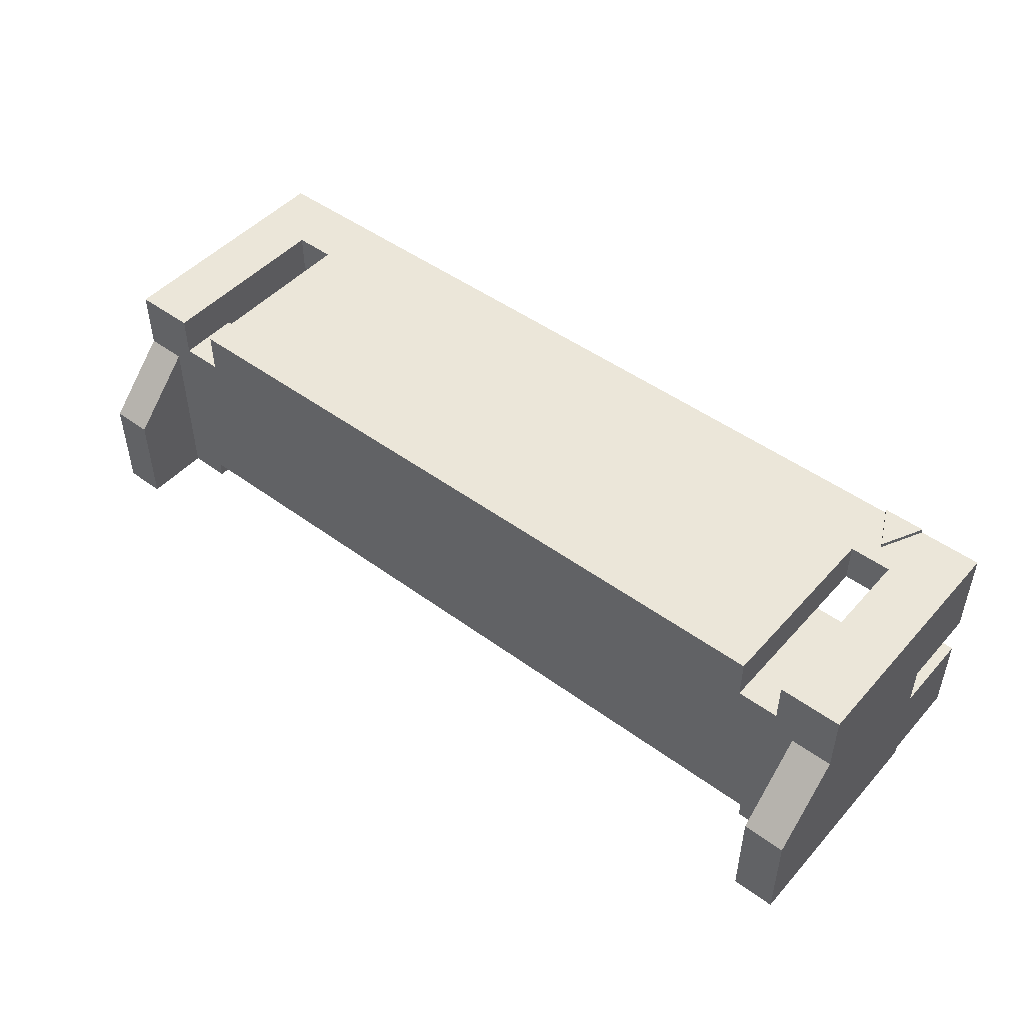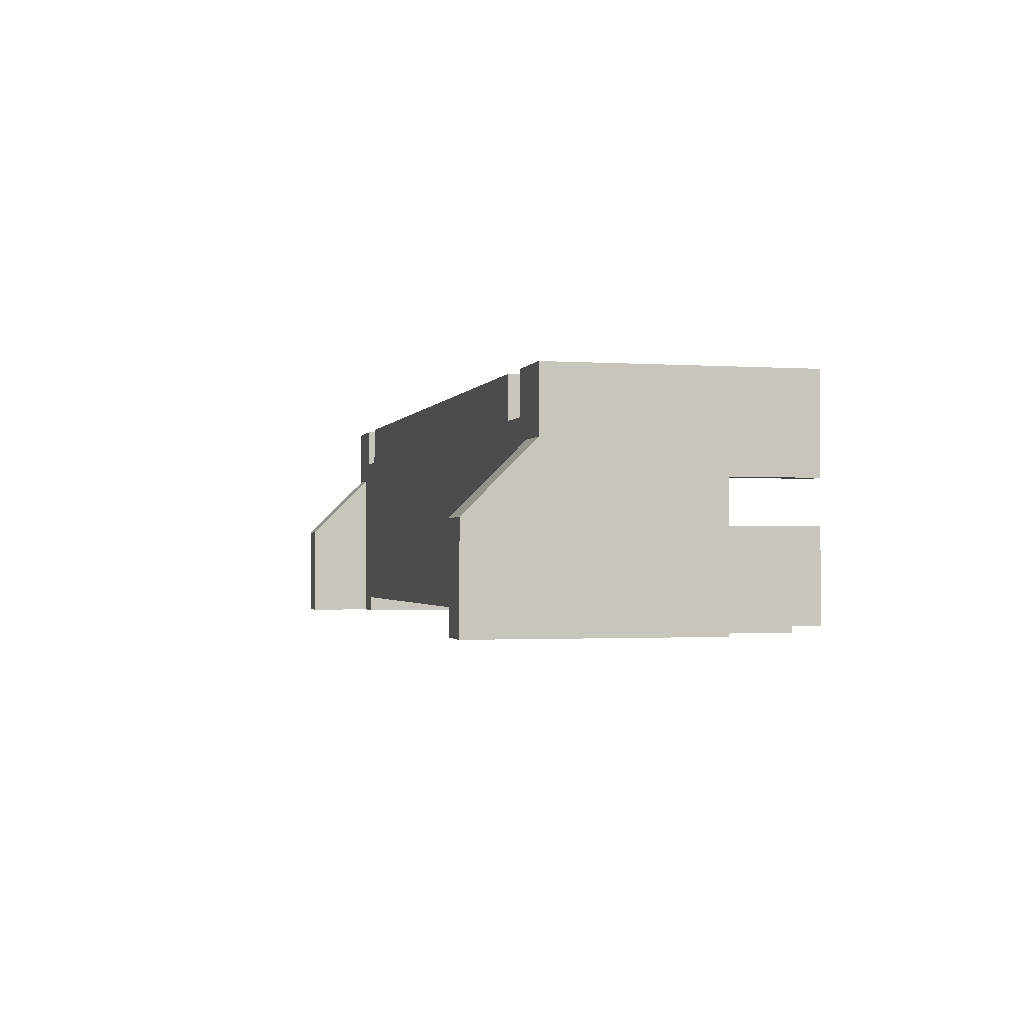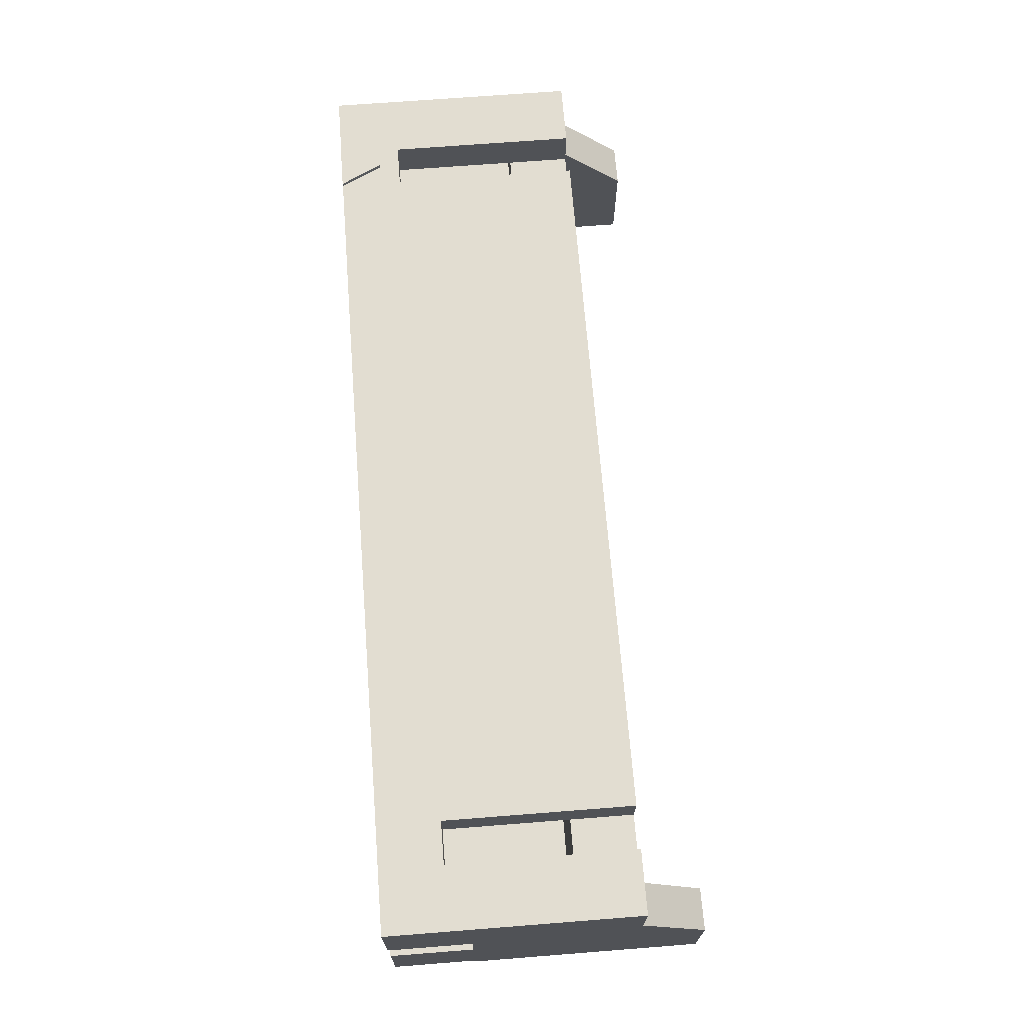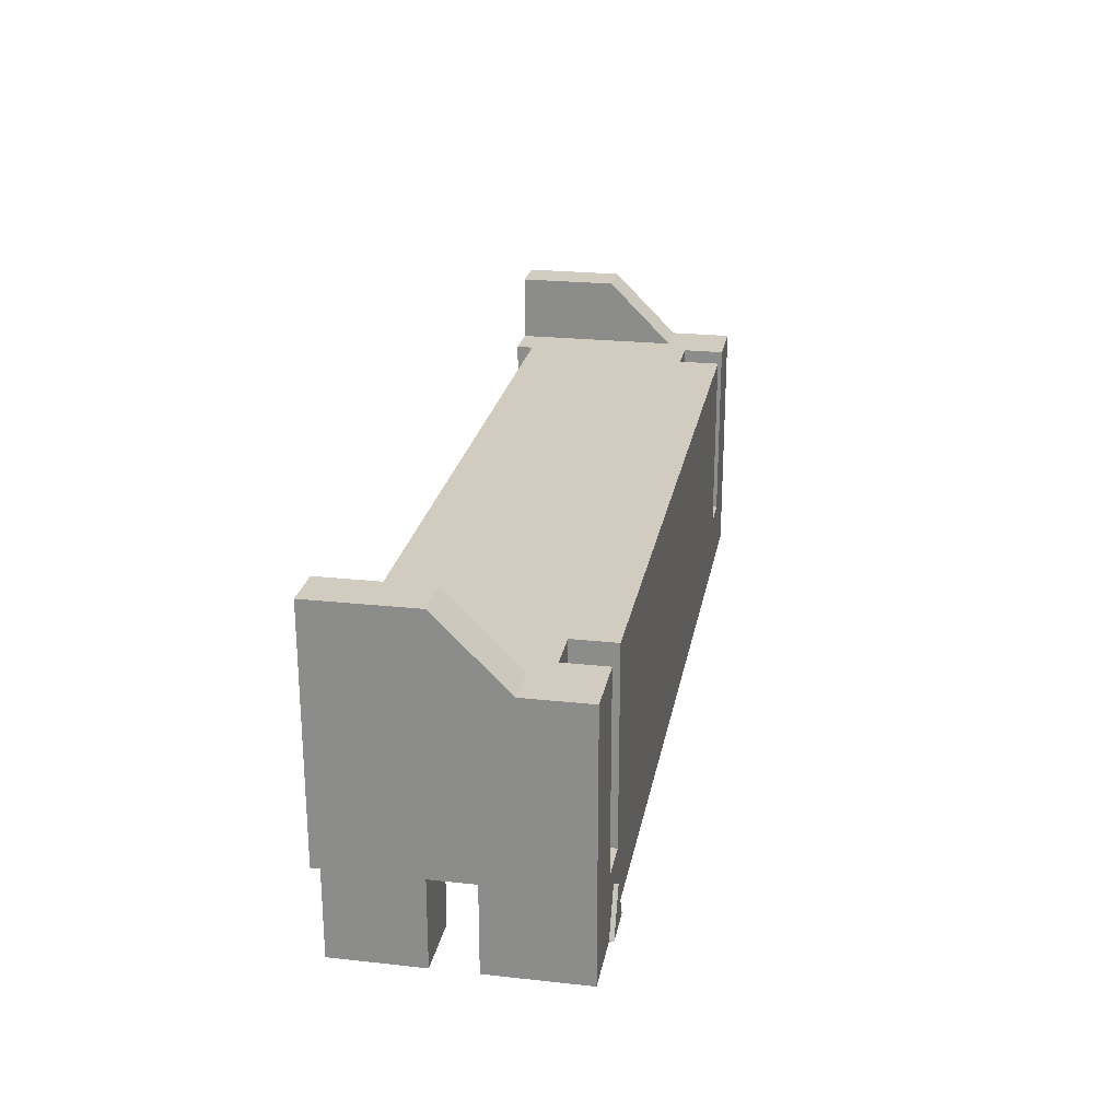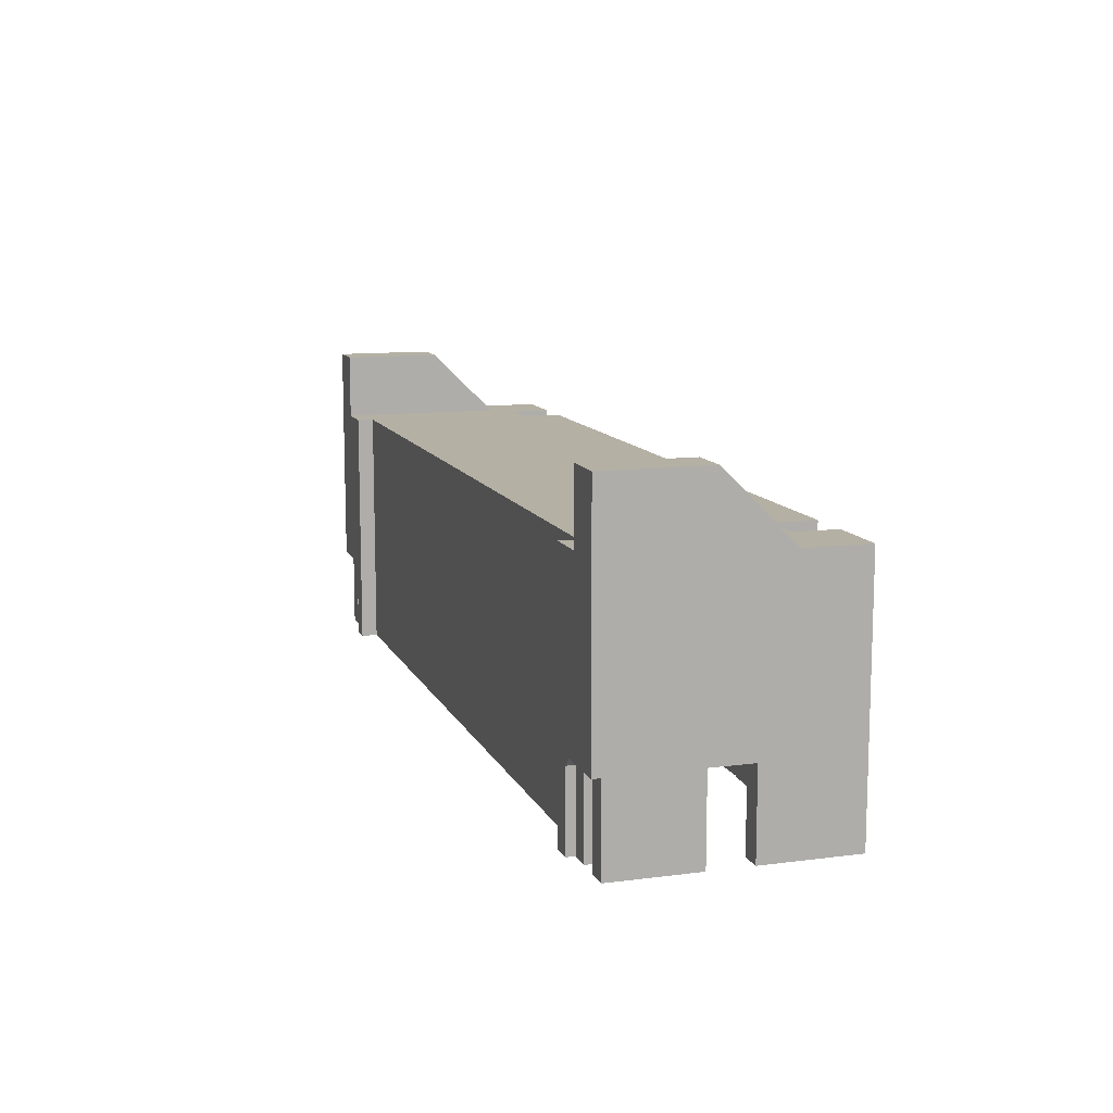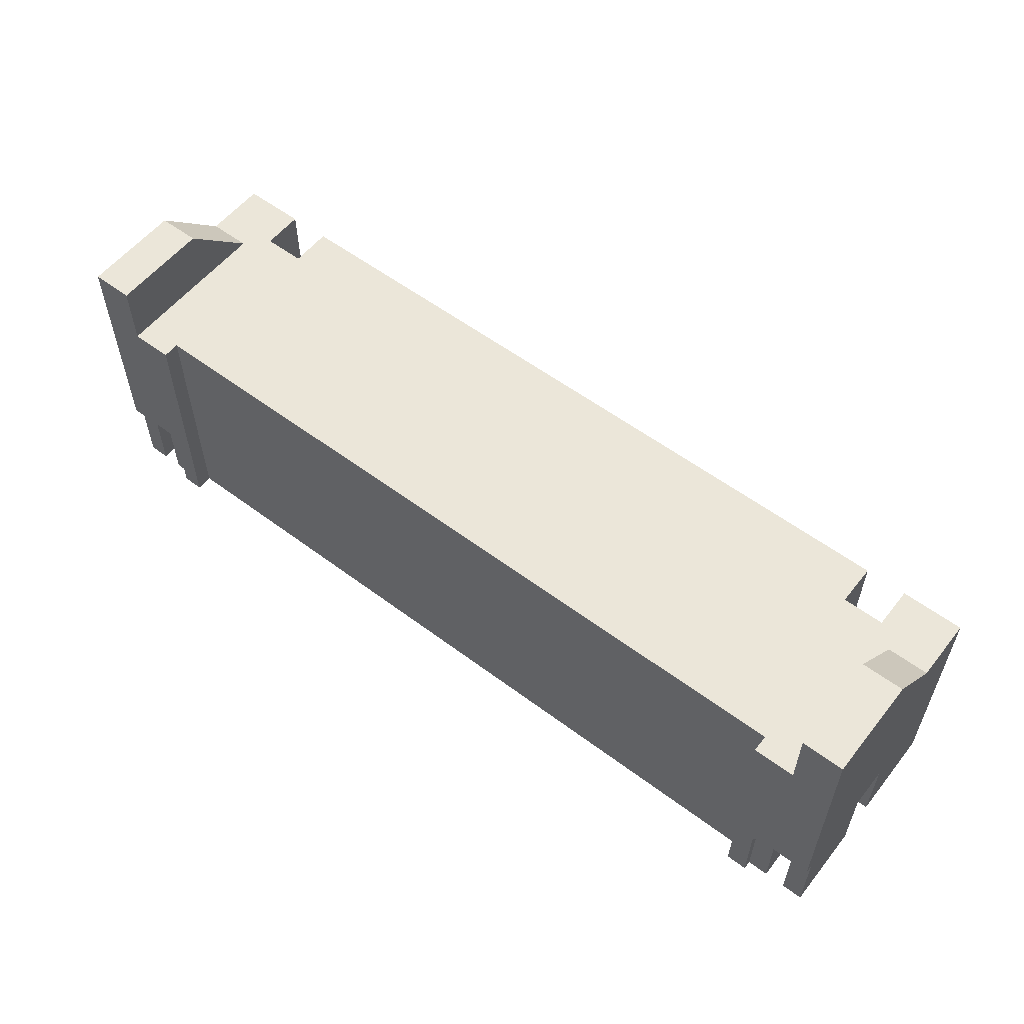
<metadata>
{"format":"obj","ext":"obj","renderer":"f3d","projection":"perspective","resolution":1024,"background":"white","views":[{"elev":47.7,"azim":-140.5,"up":"+Z"},{"elev":-1.5,"azim":-104.0,"up":"+Z"},{"elev":68.6,"azim":85.5,"up":"+Z"},{"elev":23.8,"azim":-79.7,"up":"+Y"},{"elev":11.4,"azim":-107.4,"up":"+Y"},{"elev":56.6,"azim":-142.0,"up":"+Y"}]}
</metadata>
<code>
o SCON_CI01_9P_RA
v -0.004474 -0.001316 -0.00142
v -0.004474 -0.000385 -0.00142
v -0.004216 -0.001316 -0.00142
v -0.00525 -0.000282 -0.00142
v -0.00525 0.001684 -0.00142
v -0.004992 -0.000282 -0.00142
v -0.004733 0.001684 -0.00142
v -0.004733 -0.000282 -0.00142
v -0.004578 -0.000282 -0.00142
v -0.004733 0.001787 -0.00142
v -0.004216 0.001787 -0.00142
v -0.004474 -0.001316 -0.001316
v -0.004474 -0.000385 -0.001316
v -0.004578 -0.000282 -0.001316
v -0.004216 -0.001316 -0.001213
v -0.004474 -0.001316 -0.000954
v -0.004733 -0.001316 -0.001316
v -0.004992 -0.001316 -0.001316
v -0.004992 -0.001316 -0.000385
v -0.00525 -0.001316 -0.001316
v -0.00525 -0.001316 -0.000256
v -0.004733 -0.001316 -0.000385
v -0.004474 -0.001316 -0.000256
v 0.005353 -0.001316 -0.00142
v 0.005353 -0.001316 -0.001316
v 0.005095 -0.001316 -0.00142
v 0.005095 -0.001316 -0.001213
v 0.005612 -0.001316 -0.001316
v 0.005353 -0.001316 -0.000954
v 0.005612 -0.001316 -0.000385
v 0.005353 -0.001316 -0.000256
v 0.006129 -0.001316 -0.001316
v 0.00587 -0.001316 -0.000385
v 0.00587 -0.001316 -0.001316
v 0.006129 -0.001316 -0.000256
v -0.004733 -0.000282 -0.001316
v -0.004216 0.001787 -0.001213
v -0.004992 -0.000282 -0.001316
v -0.004733 0.001787 0.000649
v -0.00525 0.001787 0.001425
v -0.00525 0.001787 0.000649
v -0.004474 0.001787 0.000908
v -0.004474 0.001787 0.001425
v -0.003957 0.001787 0.000908
v 0.005612 0.001787 -0.00142
v 0.005095 0.001787 -0.00142
v 0.005095 0.001787 -0.001213
v 0.004836 0.001787 0.000908
v 0.005612 0.001787 0.000649
v 0.004836 0.001787 0.001425
v -0.003957 0.001787 0.001425
v 0.005353 0.001787 0.000908
v 0.006129 0.001787 0.001425
v 0.005353 0.001787 0.001425
v 0.006129 0.001787 0.000649
v -0.00525 -0.000282 -0.001316
v -0.00525 0.001787 -0.00142
v -0.00525 0.001684 0.000649
v -0.00525 -0.000282 -0.000256
v -0.00525 -0.000282 0.000261
v -0.00525 -0.001316 0.000261
v -0.00525 -0.001316 0.001425
v -0.004992 -0.000282 -0.000385
v -0.004733 -0.000282 -0.000385
v 0.005353 -0.000282 -0.00142
v 0.005612 0.001684 -0.00142
v 0.005612 -0.000282 -0.00142
v 0.00587 -0.000282 -0.00142
v 0.006129 0.001684 -0.00142
v 0.006129 -0.000282 -0.00142
v 0.005353 -0.000282 -0.001316
v 0.005612 -0.000282 -0.001316
v 0.005612 -0.000282 -0.000385
v 0.00587 -0.000282 -0.000385
v 0.00587 -0.000282 -0.001316
v 0.006129 -0.000282 -0.001316
v 0.006129 0.001684 0.000649
v 0.006129 -0.000282 -0.000256
v 0.006129 -0.000282 0.000261
v 0.006129 -0.001316 0.001425
v 0.006129 -0.001316 0.000261
v 0.005353 -0.000282 -0.000256
v 0.005353 0.001012 -0.000954
v 0.005353 0.001012 0.000261
v 0.005353 -0.000282 0.000261
v -0.004474 0.001012 -0.000954
v -0.004474 -0.000282 -0.000256
v -0.004474 0.001012 0.000261
v -0.004474 -0.000282 0.000261
v 0.005612 0.002615 -0.000178
v 0.005612 0.002615 -0.00142
v 0.006129 0.002615 -0.000178
v -0.004474 -0.001311 0.001425
v -0.004474 -0.001316 0.001425
v -0.004474 -0.00054 0.001425
v -0.004221 -0.000799 0.001425
v -0.003957 -0.00054 0.001425
v -0.004211 -0.000799 0.001425
v -0.003957 -0.001311 0.001425
v 0.004836 -0.00054 0.001425
v -0.003957 -0.001316 0.001425
v 0.005353 -0.00054 0.001425
v 0.005353 0.001012 0.000908
v 0.005353 -0.00054 0.000908
v 0.004836 0.001012 0.000908
v 0.004836 -0.00054 0.000908
v -0.003957 0.001012 0.000908
v -0.003957 -0.00054 0.000908
v -0.004474 0.001012 0.000908
v -0.004474 -0.00054 0.000908
v -0.004733 0.002615 -0.000178
v -0.00525 0.002615 -0.000178
v -0.004733 0.002615 -0.00142
v -0.00525 0.002615 -0.00142
v -0.004992 -0.000282 0.000261
v -0.004992 -0.001316 0.000261
v -0.004992 -0.001316 0.000908
v -0.004992 -0.001316 0.001115
v -0.004474 -0.001316 0.001115
v -0.003181 -0.001316 0.001115
v -0.003181 -0.001316 0.001167
v 0.00406 -0.001316 0.001115
v 0.005353 -0.001316 0.001115
v 0.00406 -0.001316 0.001167
v 0.00587 -0.001316 0.000908
v 0.00587 -0.001316 0.000261
v 0.00587 -0.001316 0.001115
v 0.006129 0.001787 -0.00142
v 0.00587 -0.000282 0.000261
v -0.003181 0.001012 0.000908
v 0.00406 0.001012 0.000908
v 0.00587 0.001012 0.000261
v -0.004992 0.001012 0.000261
v 0.006129 0.002615 -0.00142
v -0.003957 -0.001316 0.001477
v -0.003957 -0.001311 0.001477
v -0.004211 -0.000799 0.001477
v -0.004221 -0.000799 0.001477
v -0.004474 -0.001311 0.001477
v -0.004474 -0.001316 0.001477
v 0.005353 -0.001109 0.000908
v 0.00587 -0.001109 0.000908
v 0.00587 0.001012 0.000908
v 0.00406 -0.001109 0.000908
v -0.004474 -0.001109 0.000908
v -0.003181 -0.001109 0.000908
v -0.004992 -0.001109 0.000908
v -0.004992 0.001012 0.000908
v -0.003181 0.001012 0.001167
v 0.00406 0.001012 0.001167
f 1 2 3
f 4 5 6
f 6 7 8
f 8 7 9
f 5 7 6
f 10 11 7
f 9 11 2
f 7 11 9
f 11 3 2
f 1 12 2
f 2 12 13
f 13 9 2
f 14 9 13
f 1 3 12
f 3 15 12
f 12 16 17
f 15 16 12
f 18 19 20
f 20 19 21
f 22 23 19
f 19 23 21
f 16 23 22
f 24 25 26
f 26 25 27
f 28 29 25
f 25 29 27
f 29 30 31
f 32 33 34
f 33 35 30
f 30 35 31
f 32 35 33
f 29 16 27
f 27 16 15
f 28 30 29
f 22 17 16
f 9 14 8
f 8 14 36
f 15 3 11
f 15 11 37
f 8 36 6
f 6 36 38
f 37 11 10
f 39 37 10
f 40 39 41
f 42 39 40
f 43 42 40
f 44 37 39
f 44 39 42
f 45 46 47
f 48 47 37
f 48 37 44
f 49 47 48
f 49 45 47
f 50 44 51
f 50 48 44
f 52 49 48
f 53 52 54
f 53 55 49
f 53 49 52
f 6 38 4
f 4 38 56
f 57 10 5
f 5 10 7
f 4 56 5
f 58 40 41
f 5 59 58
f 56 59 5
f 58 60 40
f 59 60 58
f 20 21 56
f 56 21 59
f 61 62 60
f 60 62 40
f 36 13 17
f 17 13 12
f 36 14 13
f 56 38 20
f 20 38 18
f 19 18 38
f 19 38 63
f 63 64 19
f 19 64 22
f 17 22 36
f 36 22 64
f 37 47 15
f 15 47 27
f 26 27 46
f 46 27 47
f 26 65 24
f 65 66 67
f 67 66 68
f 46 66 65
f 46 45 66
f 68 69 70
f 66 69 68
f 26 46 65
f 25 24 65
f 25 65 71
f 71 72 25
f 25 72 28
f 30 28 72
f 30 72 73
f 73 74 30
f 30 74 33
f 34 33 75
f 75 33 74
f 75 76 34
f 34 76 32
f 76 70 69
f 53 77 55
f 78 69 77
f 78 76 69
f 79 77 53
f 79 78 77
f 35 32 76
f 35 76 78
f 80 81 79
f 80 79 53
f 78 82 31
f 78 31 35
f 83 82 84
f 83 29 82
f 82 85 84
f 29 31 82
f 83 86 16
f 83 16 29
f 87 86 88
f 16 86 87
f 89 87 88
f 23 16 87
f 87 59 21
f 87 21 23
f 36 64 38
f 38 64 63
f 45 90 91
f 45 49 90
f 49 92 90
f 49 55 92
f 93 62 94
f 95 93 96
f 95 62 93
f 97 96 98
f 97 98 99
f 97 95 96
f 40 62 95
f 43 40 95
f 100 99 101
f 100 97 99
f 80 100 101
f 102 100 80
f 50 51 97
f 50 97 100
f 53 54 102
f 53 102 80
f 52 103 54
f 104 102 103
f 103 102 54
f 52 48 105
f 52 105 103
f 105 48 50
f 100 106 105
f 100 105 50
f 44 107 51
f 108 97 107
f 107 97 51
f 44 42 109
f 44 109 107
f 109 42 43
f 95 110 109
f 95 109 43
f 41 111 112
f 41 39 111
f 111 10 113
f 39 10 111
f 114 113 57
f 57 113 10
f 57 58 41
f 5 58 57
f 59 115 60
f 59 87 115
f 87 89 115
f 60 115 61
f 61 115 116
f 116 117 61
f 118 62 117
f 117 62 61
f 119 94 118
f 118 94 62
f 119 101 94
f 119 120 101
f 120 121 101
f 122 123 124
f 81 125 126
f 125 80 127
f 127 80 123
f 123 80 124
f 81 80 125
f 80 101 124
f 124 101 121
f 45 128 66
f 66 128 69
f 70 76 68
f 68 76 75
f 68 75 67
f 67 75 72
f 67 72 65
f 65 72 71
f 75 74 72
f 72 74 73
f 77 128 55
f 77 69 128
f 78 129 82
f 82 129 85
f 78 79 129
f 129 79 126
f 126 79 81
f 88 107 109
f 86 130 88
f 88 130 107
f 86 83 130
f 83 131 130
f 83 84 131
f 84 105 131
f 84 103 105
f 132 84 85
f 132 85 129
f 88 133 115
f 88 115 89
f 92 134 91
f 92 91 90
f 91 134 45
f 45 134 128
f 92 128 134
f 55 128 92
f 97 108 110
f 97 110 95
f 102 104 106
f 102 106 100
f 135 101 99
f 135 99 136
f 98 136 99
f 98 137 136
f 137 98 96
f 137 96 138
f 139 96 93
f 138 96 139
f 94 140 93
f 93 140 139
f 141 104 142
f 103 143 104
f 104 143 142
f 144 106 141
f 106 104 141
f 144 131 106
f 131 105 106
f 110 108 145
f 108 146 145
f 107 130 108
f 108 130 146
f 147 110 145
f 147 148 110
f 148 109 110
f 57 112 114
f 57 41 112
f 111 113 114
f 111 114 112
f 115 133 148
f 147 116 115
f 147 115 148
f 117 116 147
f 118 117 147
f 146 130 149
f 121 120 146
f 121 146 149
f 145 120 119
f 145 146 120
f 149 150 121
f 121 150 124
f 147 119 118
f 147 145 119
f 131 144 150
f 122 124 144
f 144 124 150
f 144 123 122
f 144 141 123
f 141 127 123
f 141 142 127
f 132 129 143
f 126 142 129
f 129 142 143
f 126 125 142
f 125 127 142
f 101 135 94
f 94 135 140
f 132 143 84
f 84 143 103
f 88 109 133
f 133 109 148
f 131 150 130
f 130 150 149
f 136 139 140
f 136 140 135
f 137 138 139
f 137 139 136

</code>
